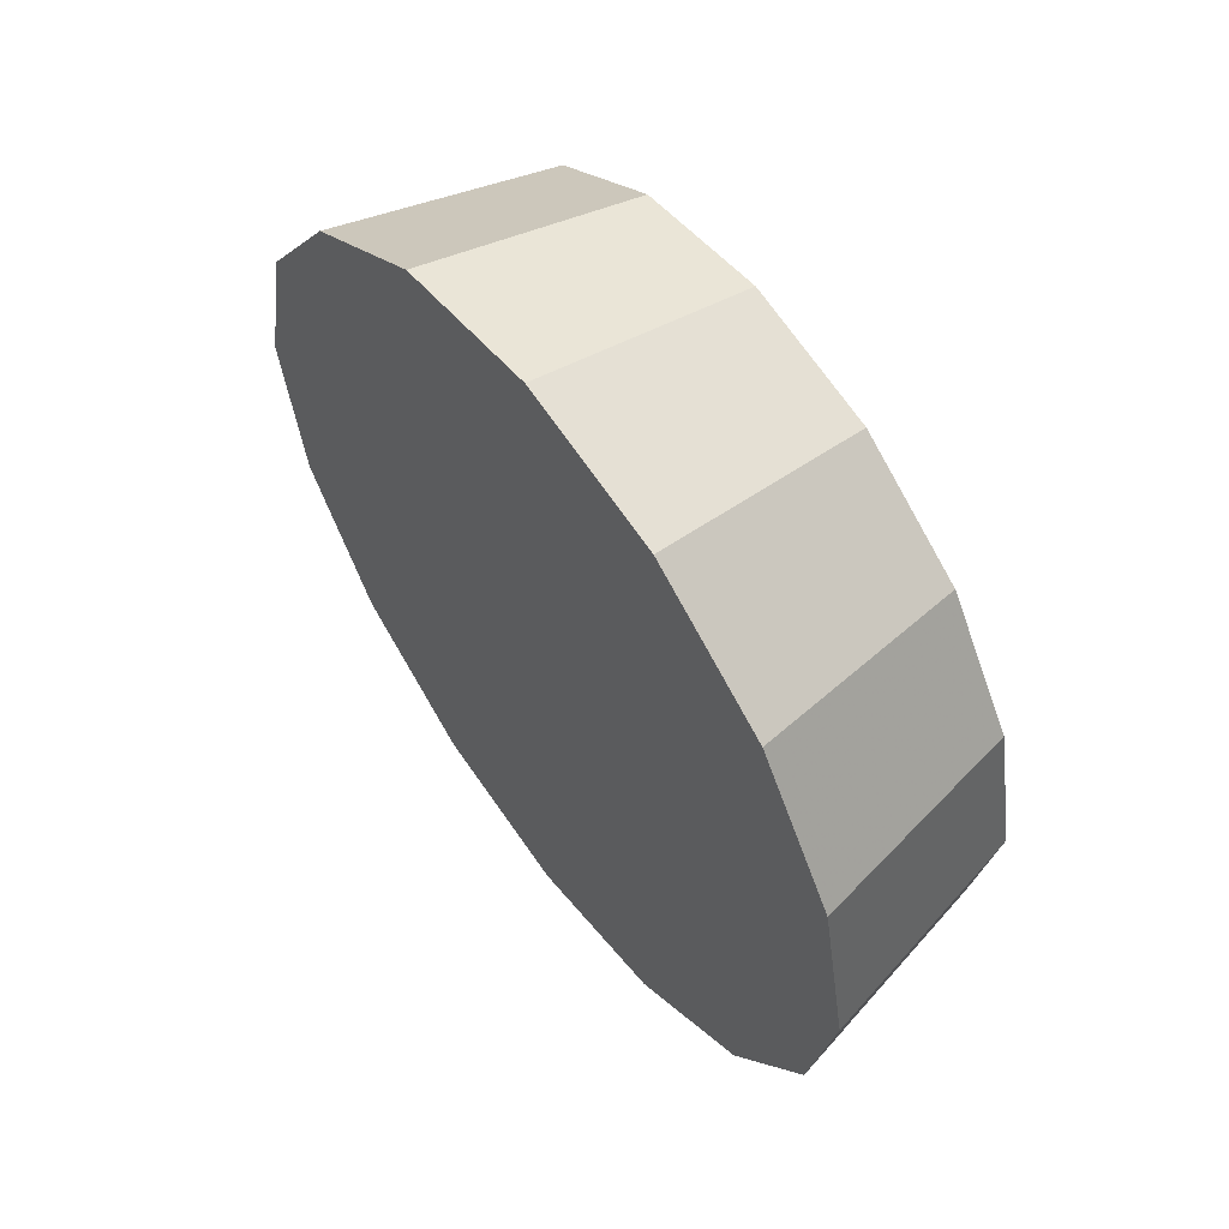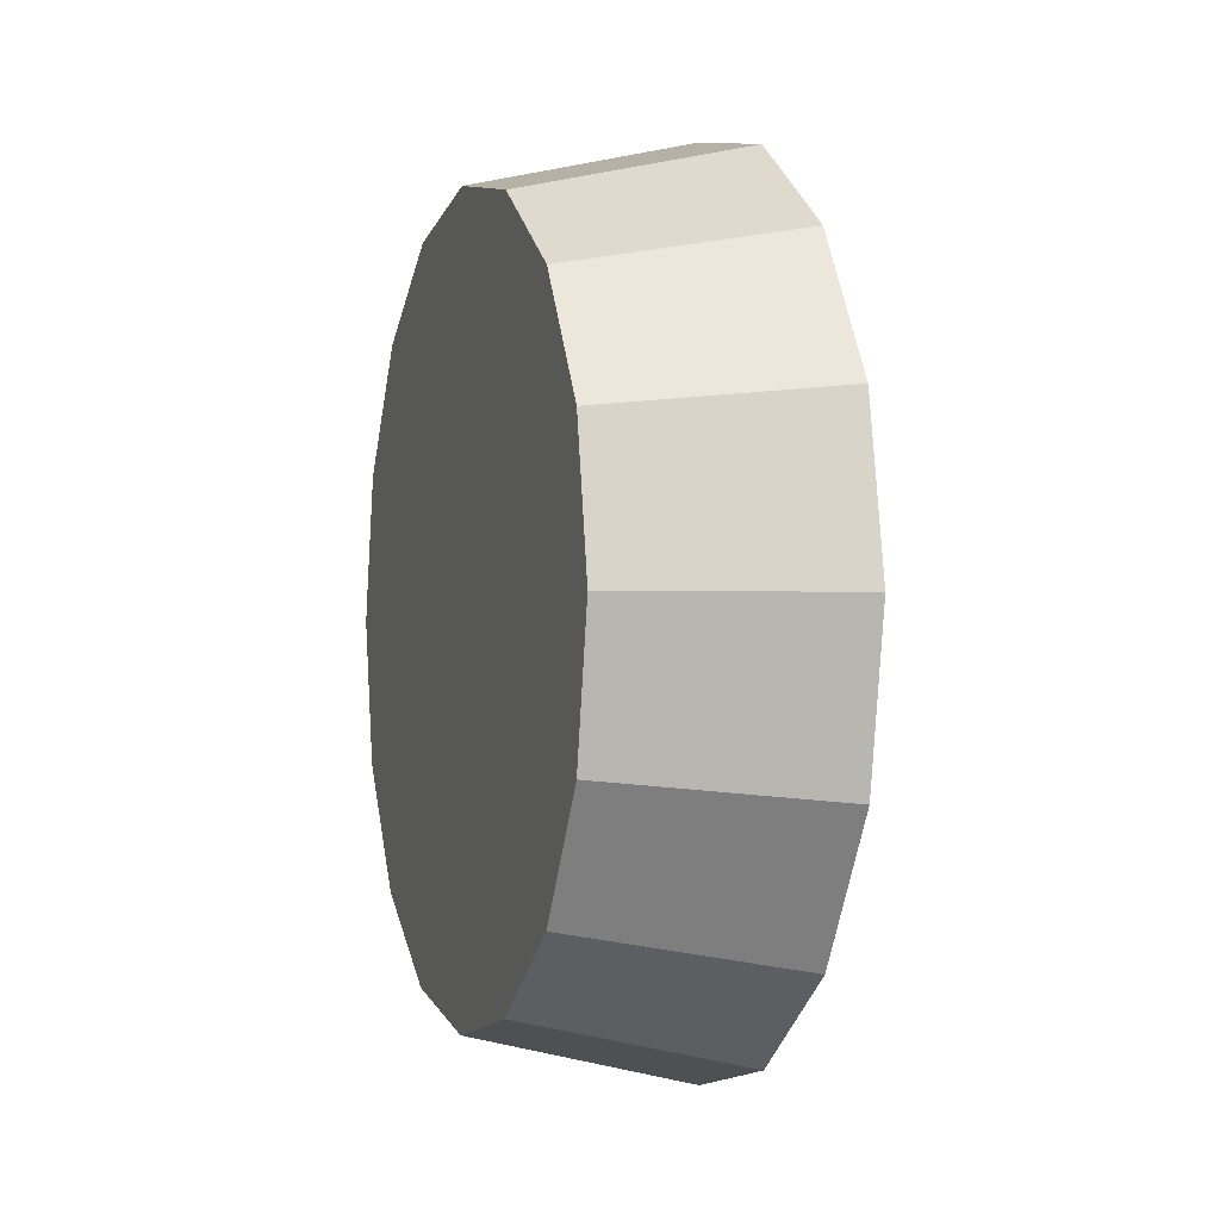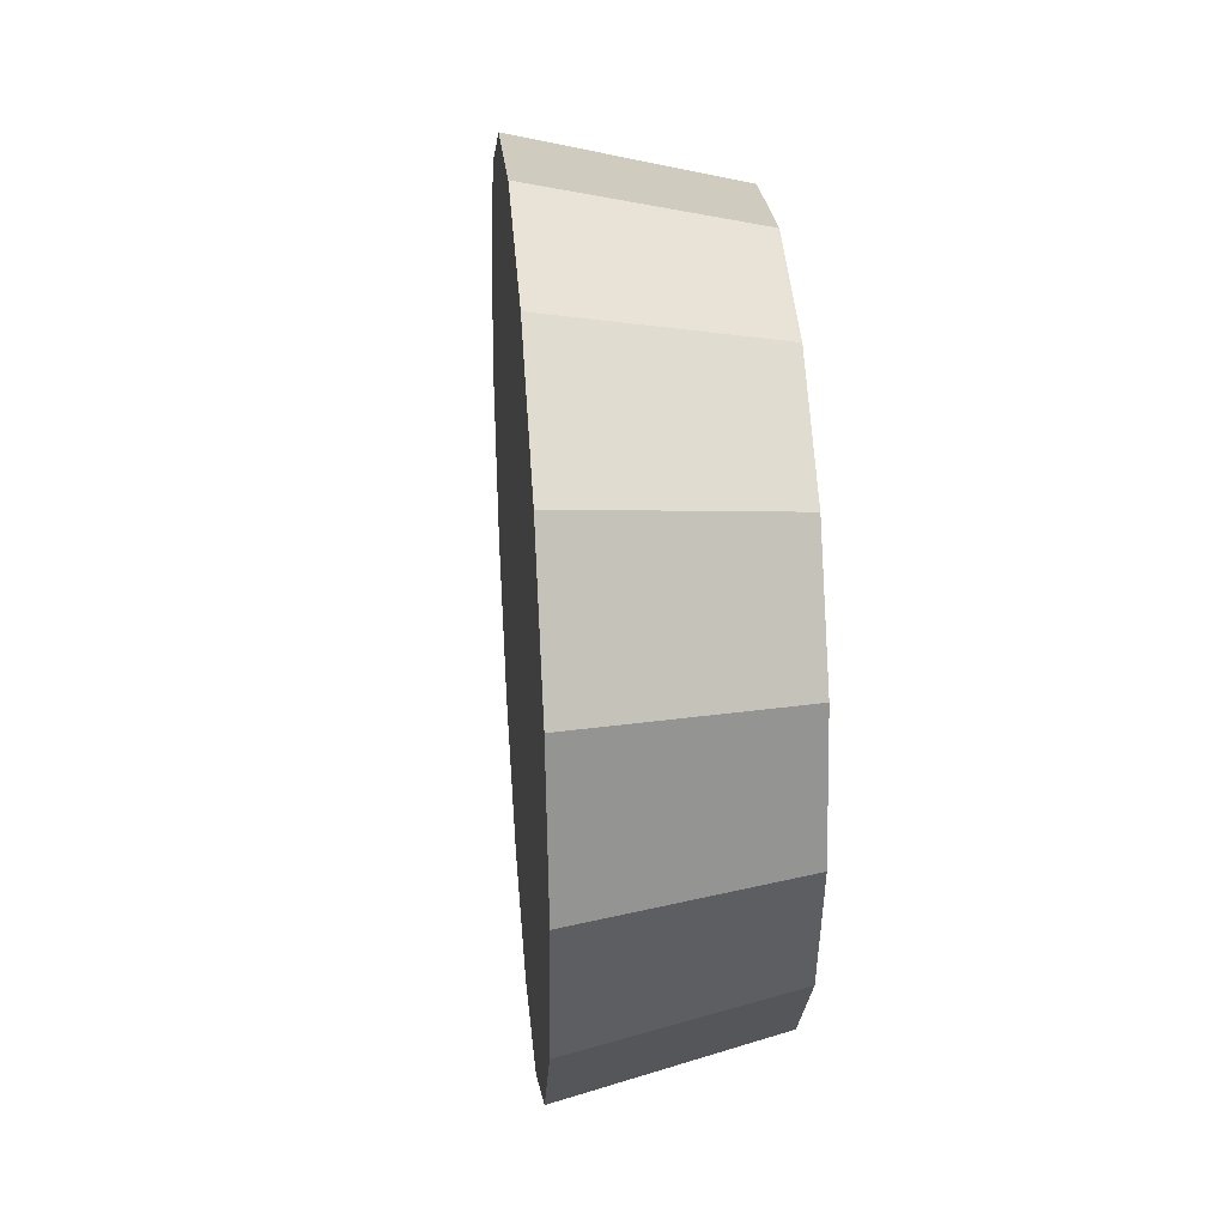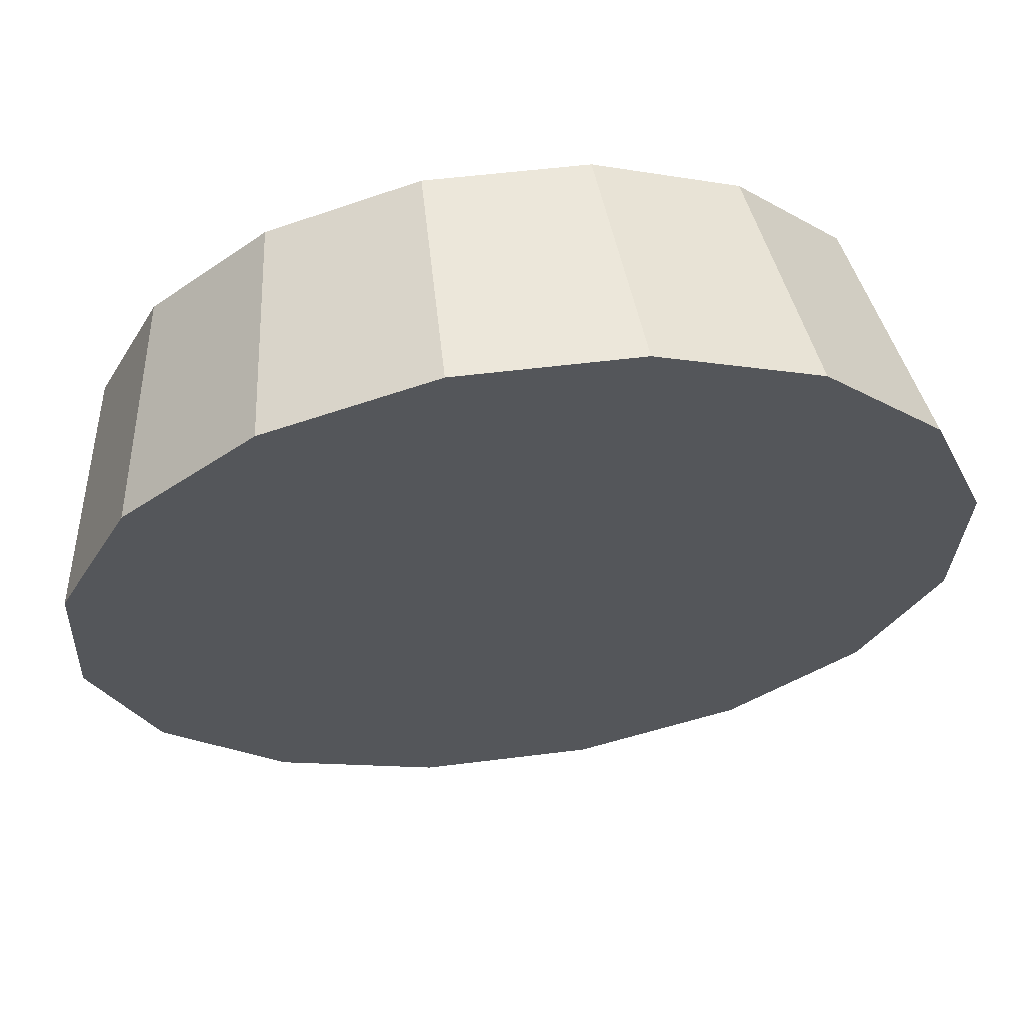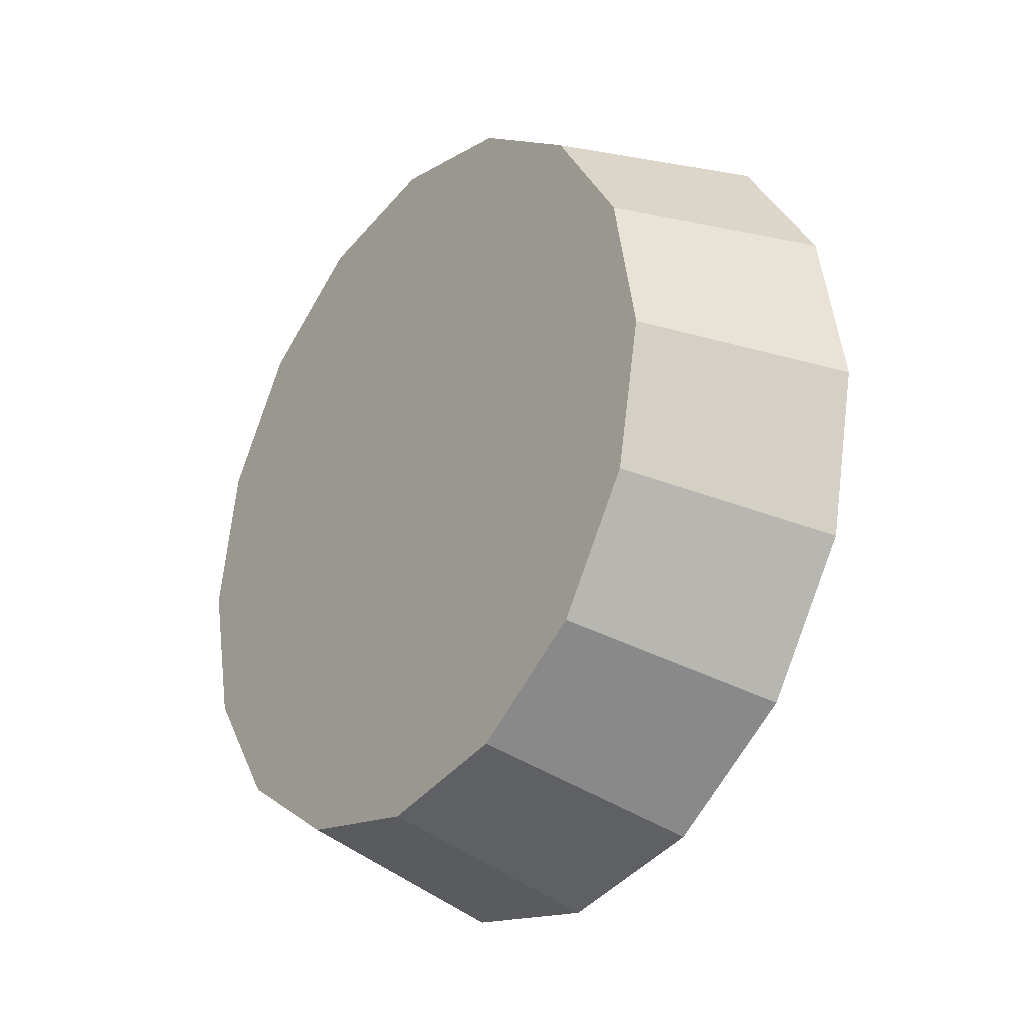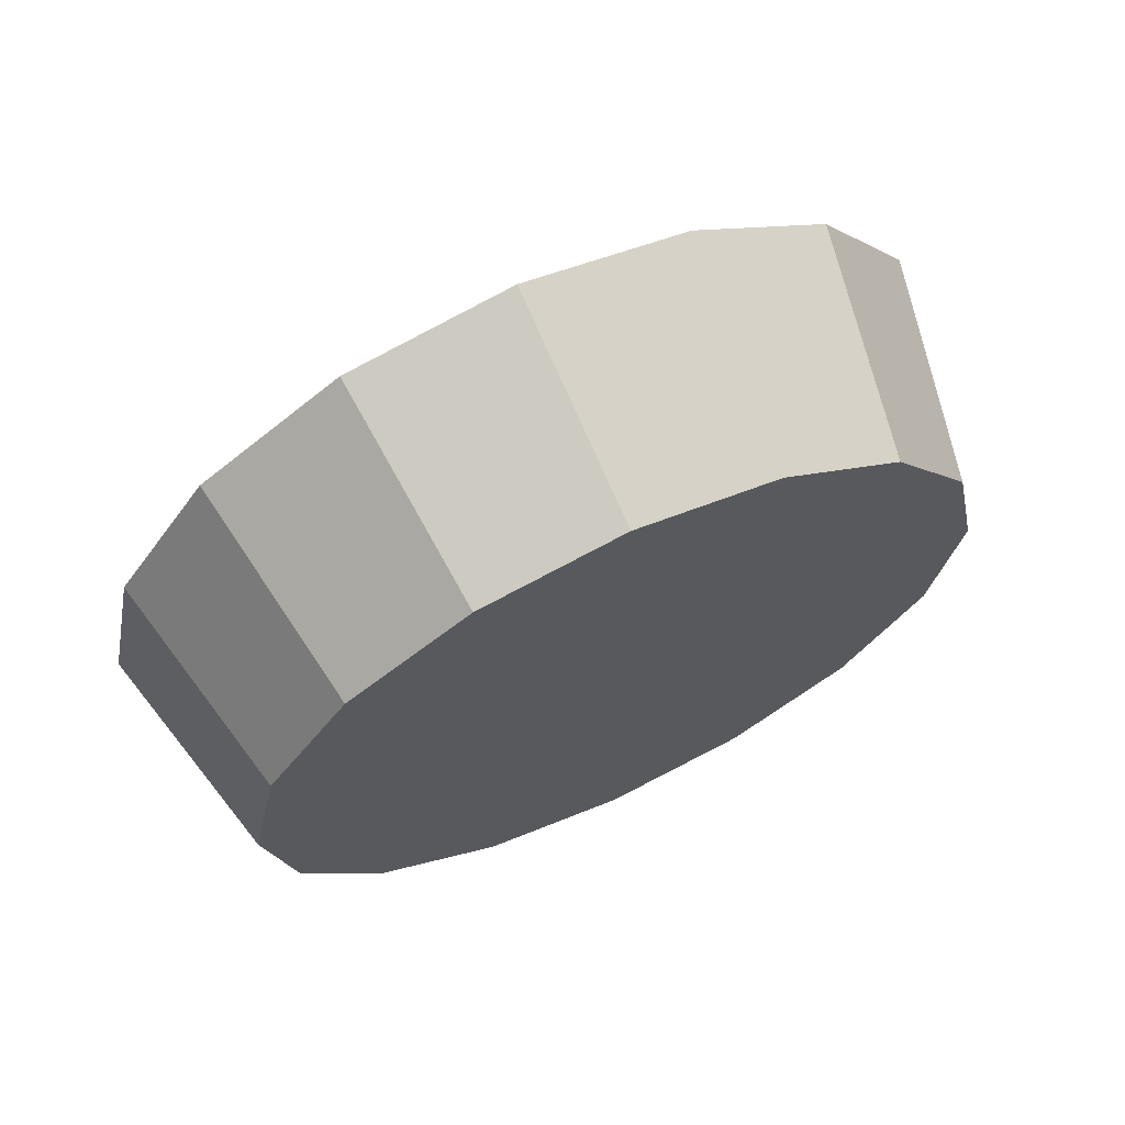
<metadata>
{"format":"obj","ext":"obj","renderer":"f3d","projection":"perspective","resolution":1024,"background":"white","views":[{"elev":59.2,"azim":-169.0,"up":"+Y"},{"elev":-2.1,"azim":29.4,"up":"+Y"},{"elev":34.0,"azim":-137.7,"up":"+Y"},{"elev":-68.9,"azim":-78.0,"up":"+Z"},{"elev":-27.8,"azim":10.1,"up":"+Y"},{"elev":67.8,"azim":-67.9,"up":"+Y"}]}
</metadata>
<code>
v 0.491 4.083 1.413
v 0.4851 4.123 1.408
v 0.4685 4.158 1.392
v 0.4435 4.18 1.369
v 0.4141 4.188 1.342
v 0.3846 4.18 1.314
v 0.3596 4.158 1.291
v 0.343 4.123 1.276
v 0.3371 4.083 1.27
v 0.343 4.043 1.276
v 0.3596 4.009 1.291
v 0.3846 3.986 1.314
v 0.4141 3.978 1.342
v 0.4435 3.986 1.369
v 0.4685 4.009 1.392
v 0.4851 4.043 1.408
v 0.4141 4.083 1.342
v 0.4141 4.083 1.342
v 0.4141 4.083 1.342
v 0.4141 4.083 1.342
v 0.4141 4.083 1.342
v 0.4141 4.083 1.342
v 0.4141 4.083 1.342
v 0.4141 4.083 1.342
v 0.4141 4.083 1.342
v 0.4141 4.083 1.342
v 0.4141 4.083 1.342
v 0.4141 4.083 1.342
v 0.4141 4.083 1.342
v 0.4141 4.083 1.342
v 0.4141 4.083 1.342
v 0.4141 4.083 1.342
v 0.4445 4.083 1.444
v 0.4393 4.119 1.44
v 0.4247 4.148 1.426
v 0.4028 4.168 1.406
v 0.3769 4.175 1.382
v 0.3511 4.168 1.358
v 0.3292 4.148 1.337
v 0.3146 4.119 1.324
v 0.3094 4.083 1.319
v 0.3146 4.048 1.324
v 0.3292 4.018 1.337
v 0.3511 3.998 1.358
v 0.3769 3.991 1.382
v 0.4028 3.998 1.406
v 0.4247 4.018 1.426
v 0.4393 4.048 1.44
v 0.3769 4.083 1.382
v 0.3769 4.083 1.382
v 0.3769 4.083 1.382
v 0.3769 4.083 1.382
v 0.3769 4.083 1.382
v 0.3769 4.083 1.382
v 0.3769 4.083 1.382
v 0.3769 4.083 1.382
v 0.3769 4.083 1.382
v 0.3769 4.083 1.382
v 0.3769 4.083 1.382
v 0.3769 4.083 1.382
v 0.3769 4.083 1.382
v 0.3769 4.083 1.382
v 0.3769 4.083 1.382
v 0.3769 4.083 1.382
f 33 34 49
f 49 34 50
f 34 35 50
f 50 35 51
f 35 36 51
f 51 36 52
f 36 37 52
f 52 37 53
f 37 38 53
f 53 38 54
f 38 39 54
f 54 39 55
f 39 40 55
f 55 40 56
f 40 41 56
f 56 41 57
f 41 42 57
f 57 42 58
f 42 43 58
f 58 43 59
f 43 44 59
f 59 44 60
f 44 45 60
f 60 45 61
f 45 46 61
f 61 46 62
f 46 47 62
f 62 47 63
f 47 48 63
f 63 48 64
f 48 33 64
f 64 33 49
f 2 1 17
f 2 17 18
f 3 2 18
f 3 18 19
f 4 3 19
f 4 19 20
f 5 4 20
f 5 20 21
f 6 5 21
f 6 21 22
f 7 6 22
f 7 22 23
f 8 7 23
f 8 23 24
f 9 8 24
f 9 24 25
f 10 9 25
f 10 25 26
f 11 10 26
f 11 26 27
f 12 11 27
f 12 27 28
f 13 12 28
f 13 28 29
f 14 13 29
f 14 29 30
f 15 14 30
f 15 30 31
f 16 15 31
f 16 31 32
f 1 16 32
f 1 32 17
f 49 50 17
f 17 50 18
f 50 51 18
f 18 51 19
f 51 52 19
f 19 52 20
f 52 53 20
f 20 53 21
f 53 54 21
f 21 54 22
f 54 55 22
f 22 55 23
f 55 56 23
f 23 56 24
f 56 57 24
f 24 57 25
f 57 58 25
f 25 58 26
f 58 59 26
f 26 59 27
f 59 60 27
f 27 60 28
f 60 61 28
f 28 61 29
f 61 62 29
f 29 62 30
f 62 63 30
f 30 63 31
f 63 64 31
f 31 64 32
f 64 49 32
f 32 49 17
f 1 2 33
f 33 2 34
f 2 3 34
f 34 3 35
f 3 4 35
f 35 4 36
f 4 5 36
f 36 5 37
f 5 6 37
f 37 6 38
f 6 7 38
f 38 7 39
f 7 8 39
f 39 8 40
f 8 9 40
f 40 9 41
f 9 10 41
f 41 10 42
f 10 11 42
f 42 11 43
f 11 12 43
f 43 12 44
f 12 13 44
f 44 13 45
f 13 14 45
f 45 14 46
f 14 15 46
f 46 15 47
f 15 16 47
f 47 16 48
f 16 1 48
f 48 1 33

</code>
